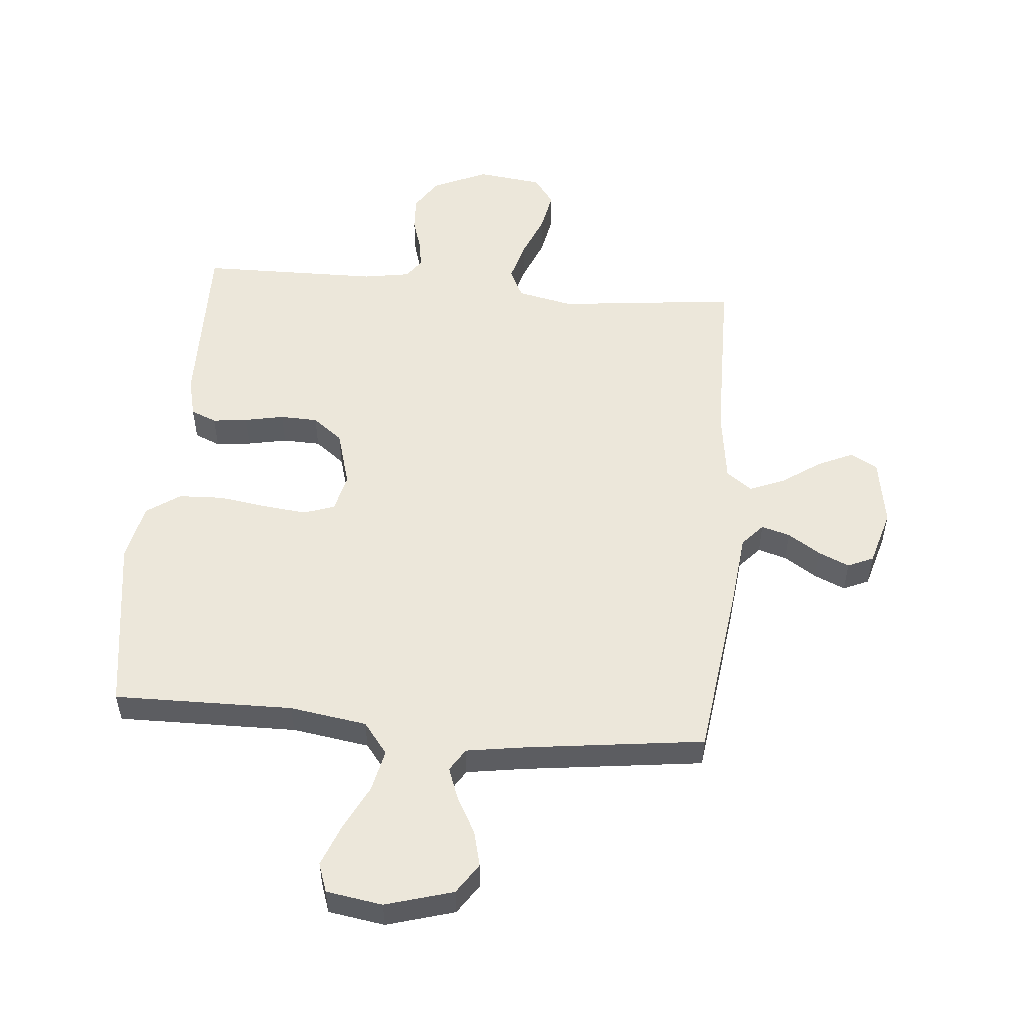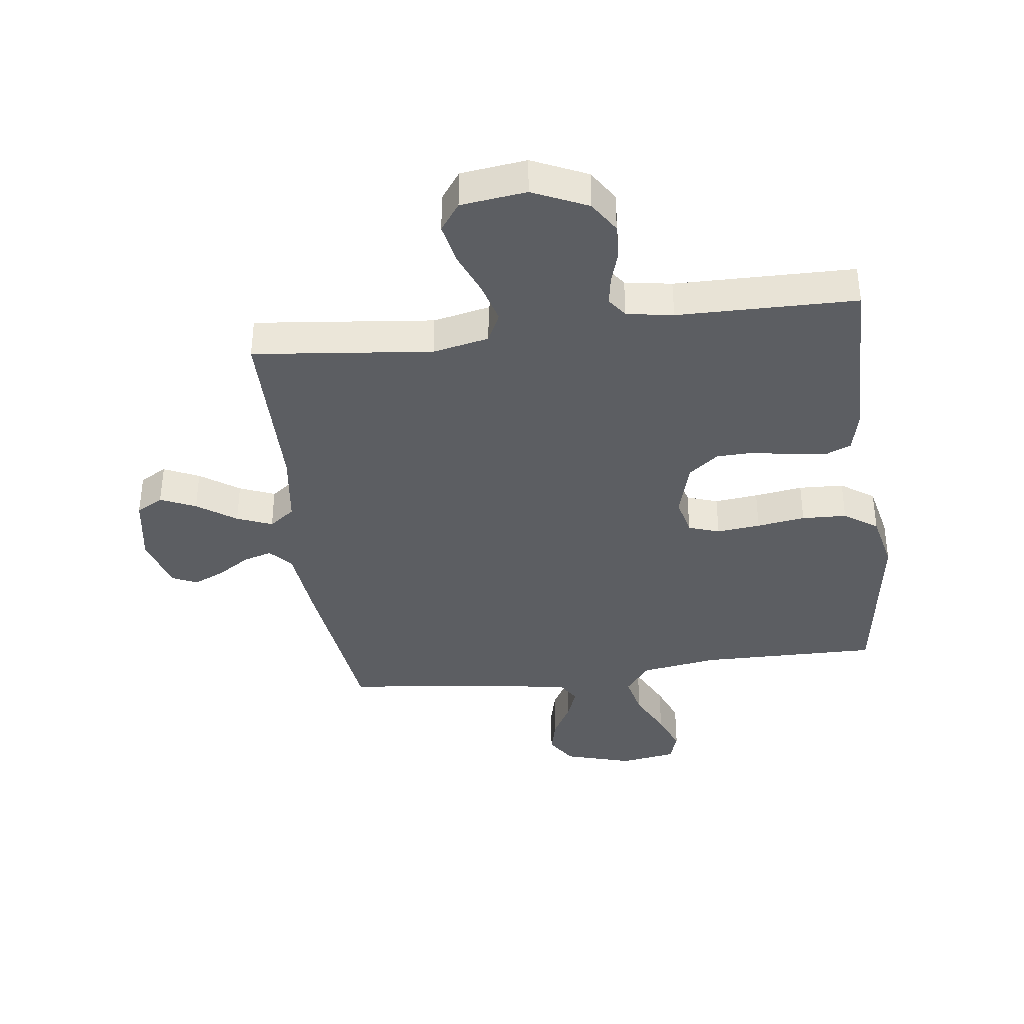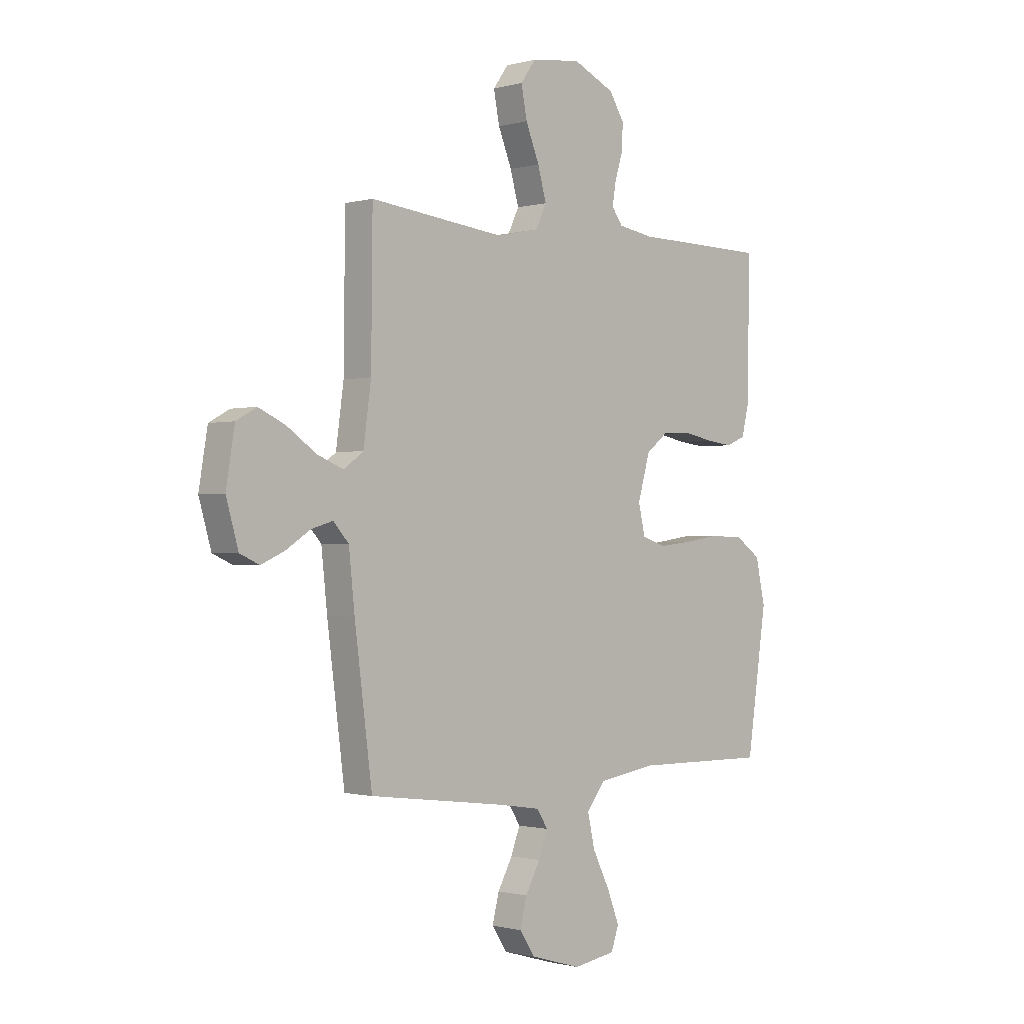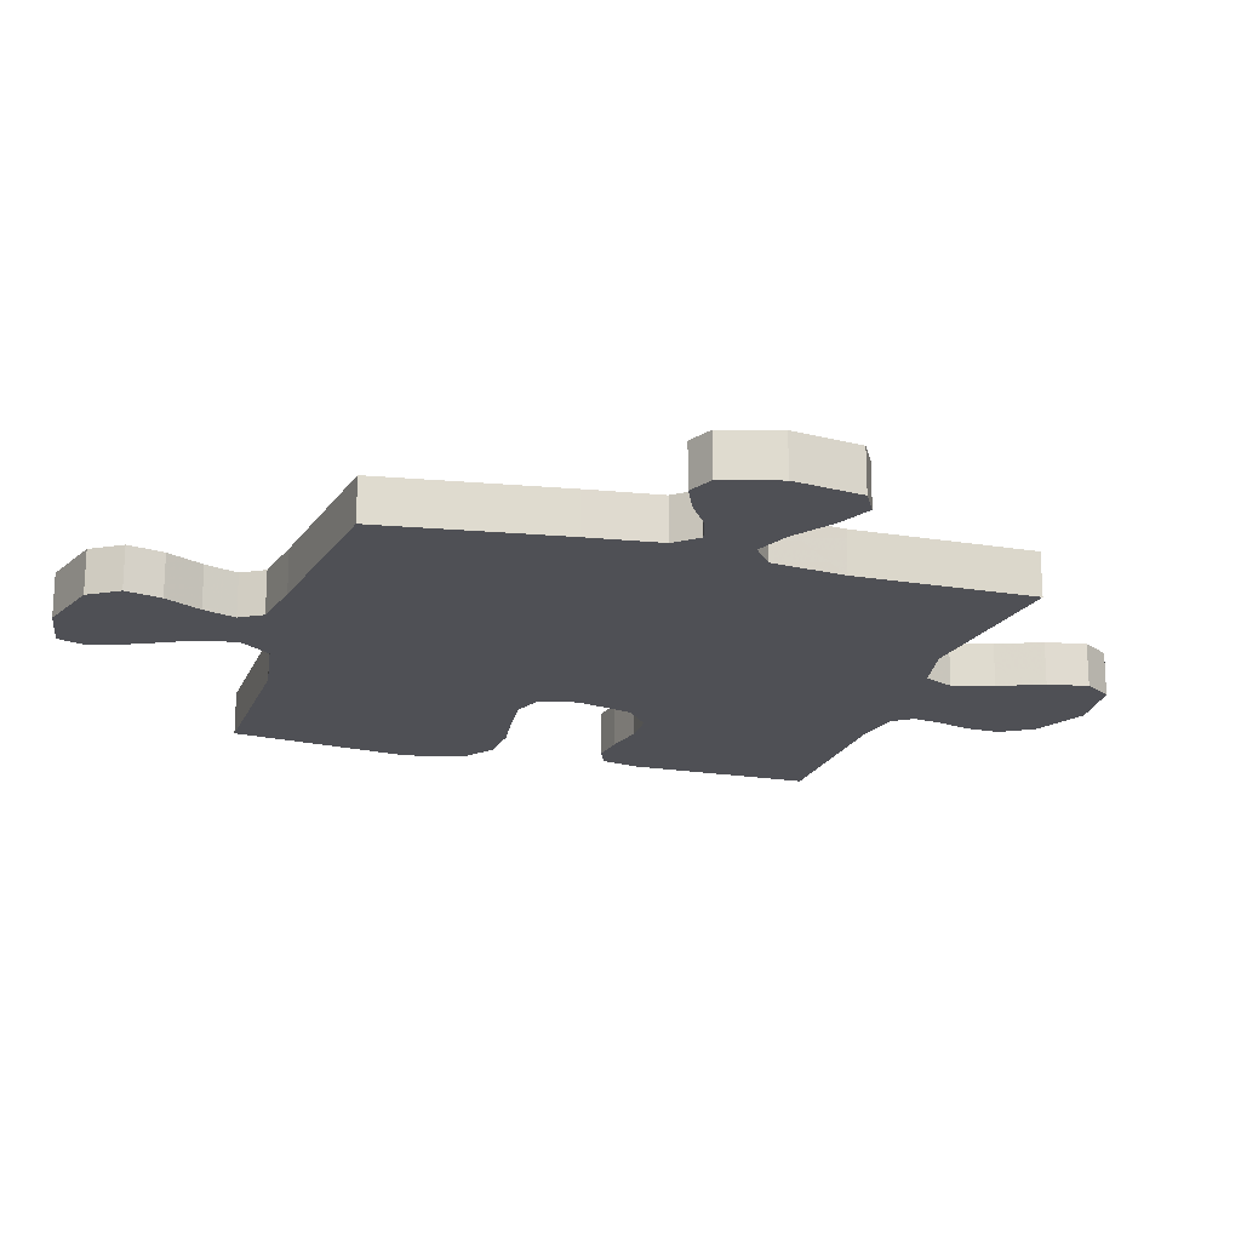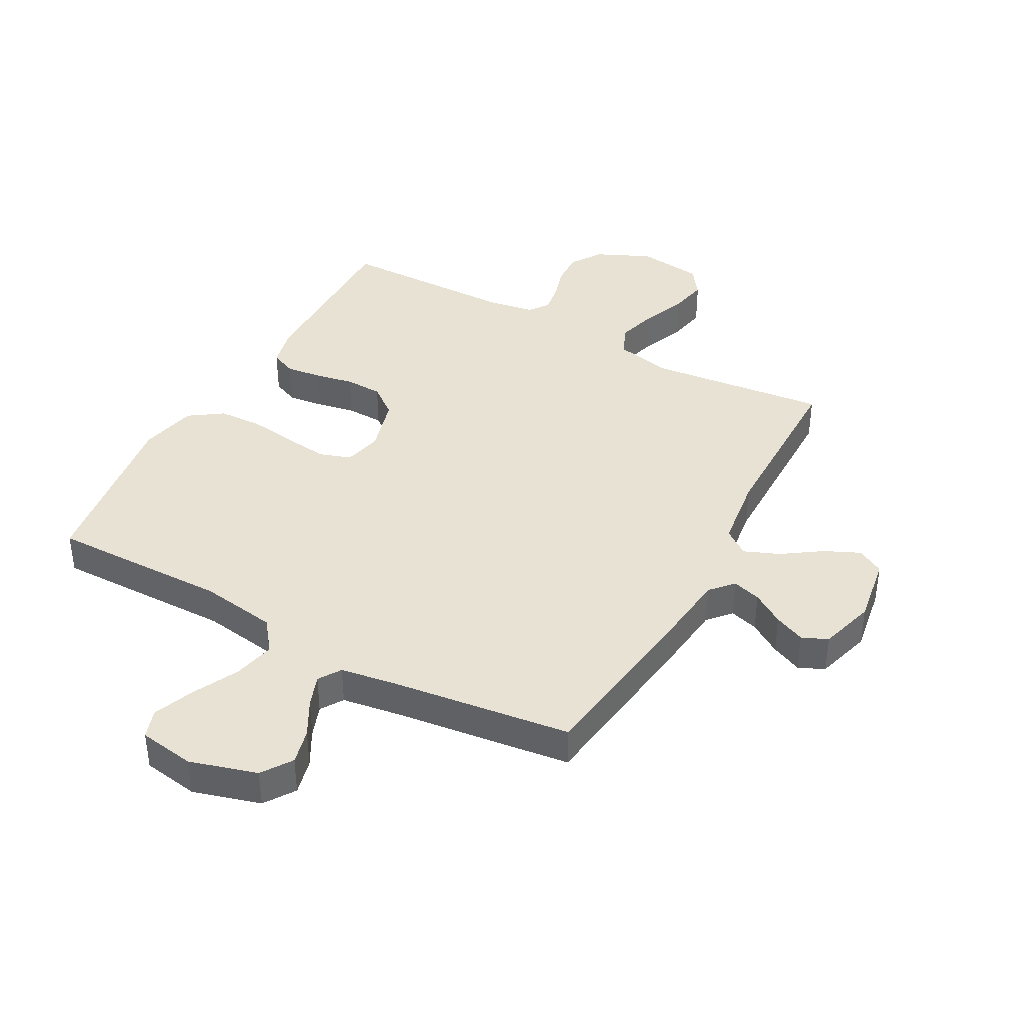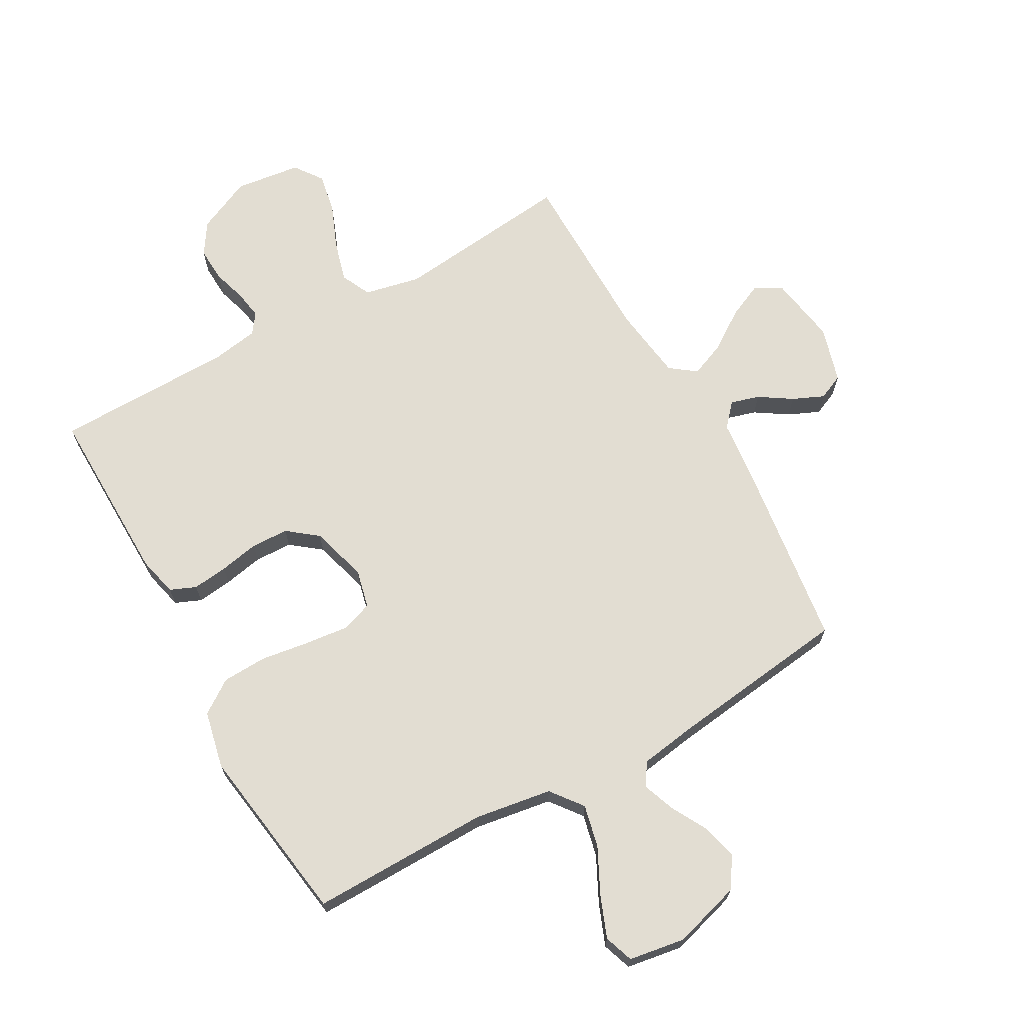
<metadata>
{"format":"obj","ext":"obj","renderer":"f3d","projection":"perspective","resolution":1024,"background":"white","views":[{"elev":52.8,"azim":-174.9,"up":"+Y"},{"elev":-37.9,"azim":7.4,"up":"+Y"},{"elev":-0.9,"azim":-45.2,"up":"+Z"},{"elev":-19.3,"azim":-106.8,"up":"+Y"},{"elev":39.8,"azim":-151.2,"up":"+Y"},{"elev":68.3,"azim":150.8,"up":"+Y"}]}
</metadata>
<code>
v -0.5 0.07 0.5
v -0.2 0.07 0.467
v -0.106 0.07 0.487
v -0.082 0.07 0.537
v -0.101 0.07 0.605
v -0.131 0.07 0.679
v -0.144 0.07 0.746
v -0.11 0.07 0.793
v 0 0.07 0.807
v 0.092 0.07 0.765
v 0.126 0.07 0.712
v 0.123 0.07 0.654
v 0.106 0.07 0.598
v 0.098 0.07 0.55
v 0.122 0.07 0.517
v 0.2 0.07 0.504
v 0.5 0.07 0.5
v 0.495 0.07 0.2
v 0.479 0.07 0.134
v 0.436 0.07 0.116
v 0.377 0.07 0.123
v 0.311 0.07 0.136
v 0.248 0.07 0.134
v 0.198 0.07 0.095
v 0.171 0.07 0
v 0.186 0.07 -0.064
v 0.238 0.07 -0.082
v 0.311 0.07 -0.074
v 0.392 0.07 -0.062
v 0.467 0.07 -0.065
v 0.523 0.07 -0.104
v 0.544 0.07 -0.2
v 0.5 0.07 -0.5
v 0.2 0.07 -0.496
v 0.071 0.07 -0.516
v 0.03 0.07 -0.569
v 0.046 0.07 -0.64
v 0.084 0.07 -0.716
v 0.111 0.07 -0.785
v 0.094 0.07 -0.834
v 0 0.07 -0.849
v -0.113 0.07 -0.816
v -0.147 0.07 -0.765
v -0.132 0.07 -0.705
v -0.099 0.07 -0.645
v -0.079 0.07 -0.591
v -0.103 0.07 -0.553
v -0.2 0.07 -0.538
v -0.5 0.07 -0.5
v -0.539 0.07 -0.2
v -0.552 0.07 -0.079
v -0.586 0.07 -0.041
v -0.634 0.07 -0.055
v -0.688 0.07 -0.09
v -0.74 0.07 -0.113
v -0.783 0.07 -0.094
v -0.81 0.07 0
v -0.791 0.07 0.115
v -0.746 0.07 0.14
v -0.687 0.07 0.113
v -0.622 0.07 0.068
v -0.563 0.07 0.044
v -0.52 0.07 0.076
v -0.503 0.07 0.2
v -0.5 0 0.5
v -0.2 0 0.467
v -0.106 0 0.487
v -0.082 0 0.537
v -0.101 0 0.605
v -0.131 0 0.679
v -0.144 0 0.746
v -0.11 0 0.793
v 0 0 0.807
v 0.092 0 0.765
v 0.126 0 0.712
v 0.123 0 0.654
v 0.106 0 0.598
v 0.098 0 0.55
v 0.122 0 0.517
v 0.2 0 0.504
v 0.5 0 0.5
v 0.495 0 0.2
v 0.479 0 0.134
v 0.436 0 0.116
v 0.377 0 0.123
v 0.311 0 0.136
v 0.248 0 0.134
v 0.198 0 0.095
v 0.171 0 0
v 0.186 0 -0.064
v 0.238 0 -0.082
v 0.311 0 -0.074
v 0.392 0 -0.062
v 0.467 0 -0.065
v 0.523 0 -0.104
v 0.544 0 -0.2
v 0.5 0 -0.5
v 0.2 0 -0.496
v 0.071 0 -0.516
v 0.03 0 -0.569
v 0.046 0 -0.64
v 0.084 0 -0.716
v 0.111 0 -0.785
v 0.094 0 -0.834
v 0 0 -0.849
v -0.113 0 -0.816
v -0.147 0 -0.765
v -0.132 0 -0.705
v -0.099 0 -0.645
v -0.079 0 -0.591
v -0.103 0 -0.553
v -0.2 0 -0.538
v -0.5 0 -0.5
v -0.539 0 -0.2
v -0.552 0 -0.079
v -0.586 0 -0.041
v -0.634 0 -0.055
v -0.688 0 -0.09
v -0.74 0 -0.113
v -0.783 0 -0.094
v -0.81 0 0
v -0.791 0 0.115
v -0.746 0 0.14
v -0.687 0 0.113
v -0.622 0 0.068
v -0.563 0 0.044
v -0.52 0 0.076
v -0.503 0 0.2
f 58 59 60 61
f 58 61 62
f 57 58 62
f 56 57 62
f 53 54 55 56
f 52 53 56 62
f 51 52 62 63
f 48 49 50 51
f 47 48 51 63
f 42 43 44 45
f 42 45 46
f 41 42 46
f 40 41 46
f 37 38 39 40
f 37 40 46 47
f 31 32 33 34
f 31 34 35
f 28 29 30 31
f 27 28 31 35
f 26 27 35 36
f 19 20 21 22
f 17 18 19 22
f 16 17 22 23
f 15 16 23 24
f 10 11 12 13
f 10 13 14
f 9 10 14
f 8 9 14
f 5 6 7 8
f 4 5 8 14
f 3 4 14 15
f 64 1 2
f 36 37 47 63
f 25 26 36 63
f 24 25 63 64
f 15 24 64
f 2 3 15 64
f 125 124 123 122
f 126 125 122
f 126 122 121
f 126 121 120
f 120 119 118 117
f 126 120 117 116
f 127 126 116 115
f 115 114 113 112
f 127 115 112 111
f 109 108 107 106
f 110 109 106
f 110 106 105
f 110 105 104
f 104 103 102 101
f 111 110 104 101
f 98 97 96 95
f 99 98 95
f 95 94 93 92
f 99 95 92 91
f 100 99 91 90
f 86 85 84 83
f 86 83 82 81
f 87 86 81 80
f 88 87 80 79
f 77 76 75 74
f 78 77 74
f 78 74 73
f 78 73 72
f 72 71 70 69
f 78 72 69 68
f 79 78 68 67
f 66 65 128
f 127 111 101 100
f 127 100 90 89
f 128 127 89 88
f 128 88 79
f 128 79 67 66
f 1 65 66 2
f 2 66 67 3
f 3 67 68 4
f 4 68 69 5
f 5 69 70 6
f 6 70 71 7
f 7 71 72 8
f 8 72 73 9
f 9 73 74 10
f 10 74 75 11
f 11 75 76 12
f 12 76 77 13
f 13 77 78 14
f 14 78 79 15
f 15 79 80 16
f 16 80 81 17
f 17 81 82 18
f 18 82 83 19
f 19 83 84 20
f 20 84 85 21
f 21 85 86 22
f 22 86 87 23
f 23 87 88 24
f 24 88 89 25
f 25 89 90 26
f 26 90 91 27
f 27 91 92 28
f 28 92 93 29
f 29 93 94 30
f 30 94 95 31
f 31 95 96 32
f 32 96 97 33
f 33 97 98 34
f 34 98 99 35
f 35 99 100 36
f 36 100 101 37
f 37 101 102 38
f 38 102 103 39
f 39 103 104 40
f 40 104 105 41
f 41 105 106 42
f 42 106 107 43
f 43 107 108 44
f 44 108 109 45
f 45 109 110 46
f 46 110 111 47
f 47 111 112 48
f 48 112 113 49
f 49 113 114 50
f 50 114 115 51
f 51 115 116 52
f 52 116 117 53
f 53 117 118 54
f 54 118 119 55
f 55 119 120 56
f 56 120 121 57
f 57 121 122 58
f 58 122 123 59
f 59 123 124 60
f 60 124 125 61
f 61 125 126 62
f 62 126 127 63
f 63 127 128 64
f 64 128 65 1

</code>
